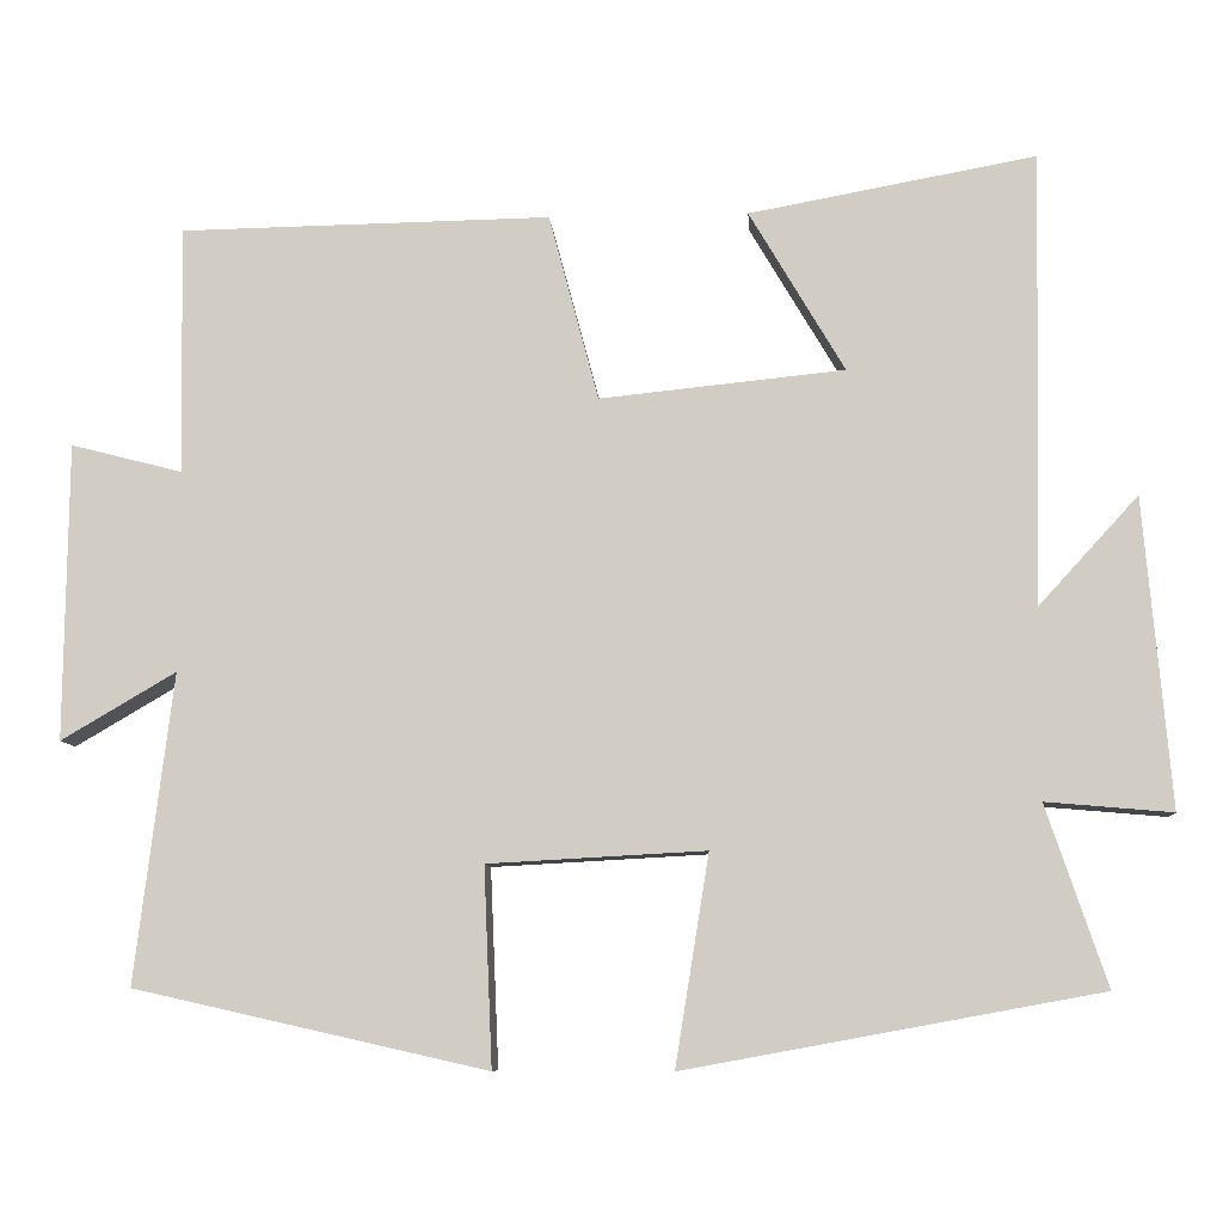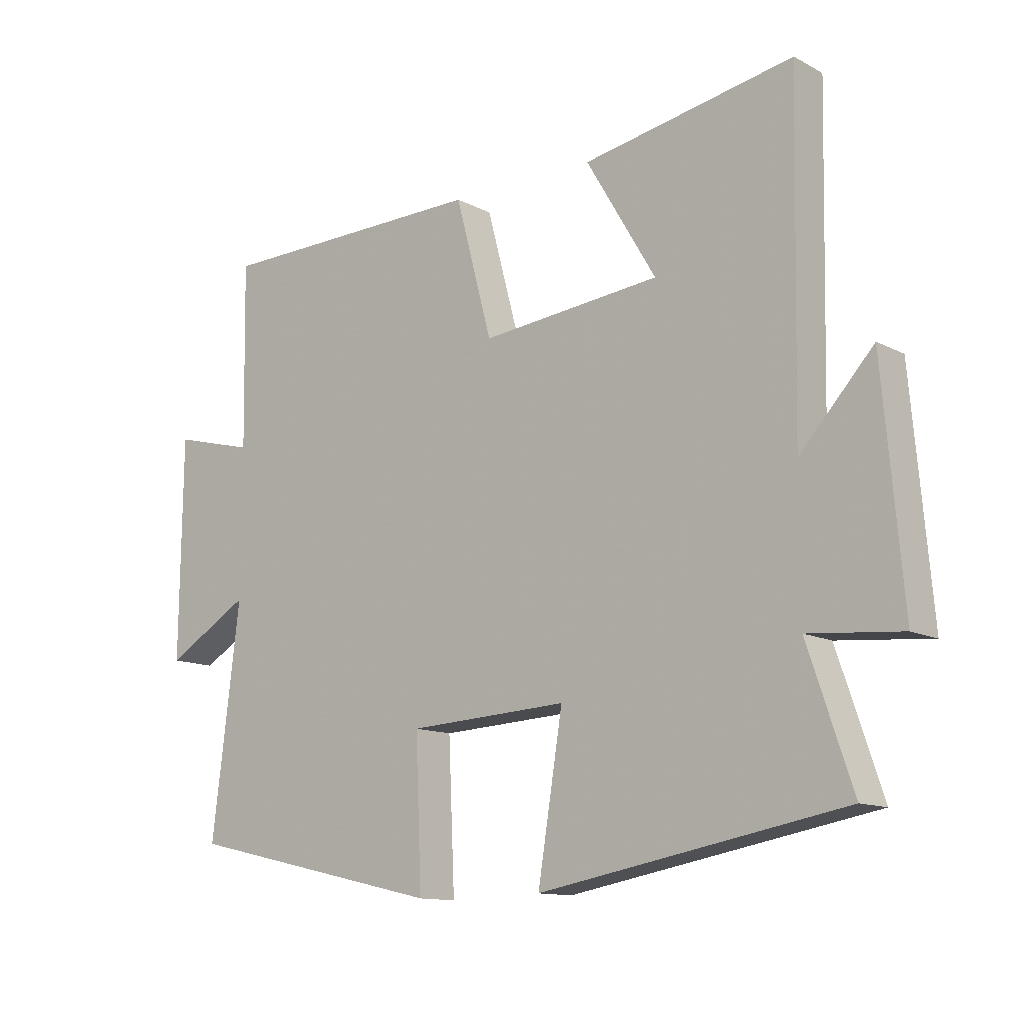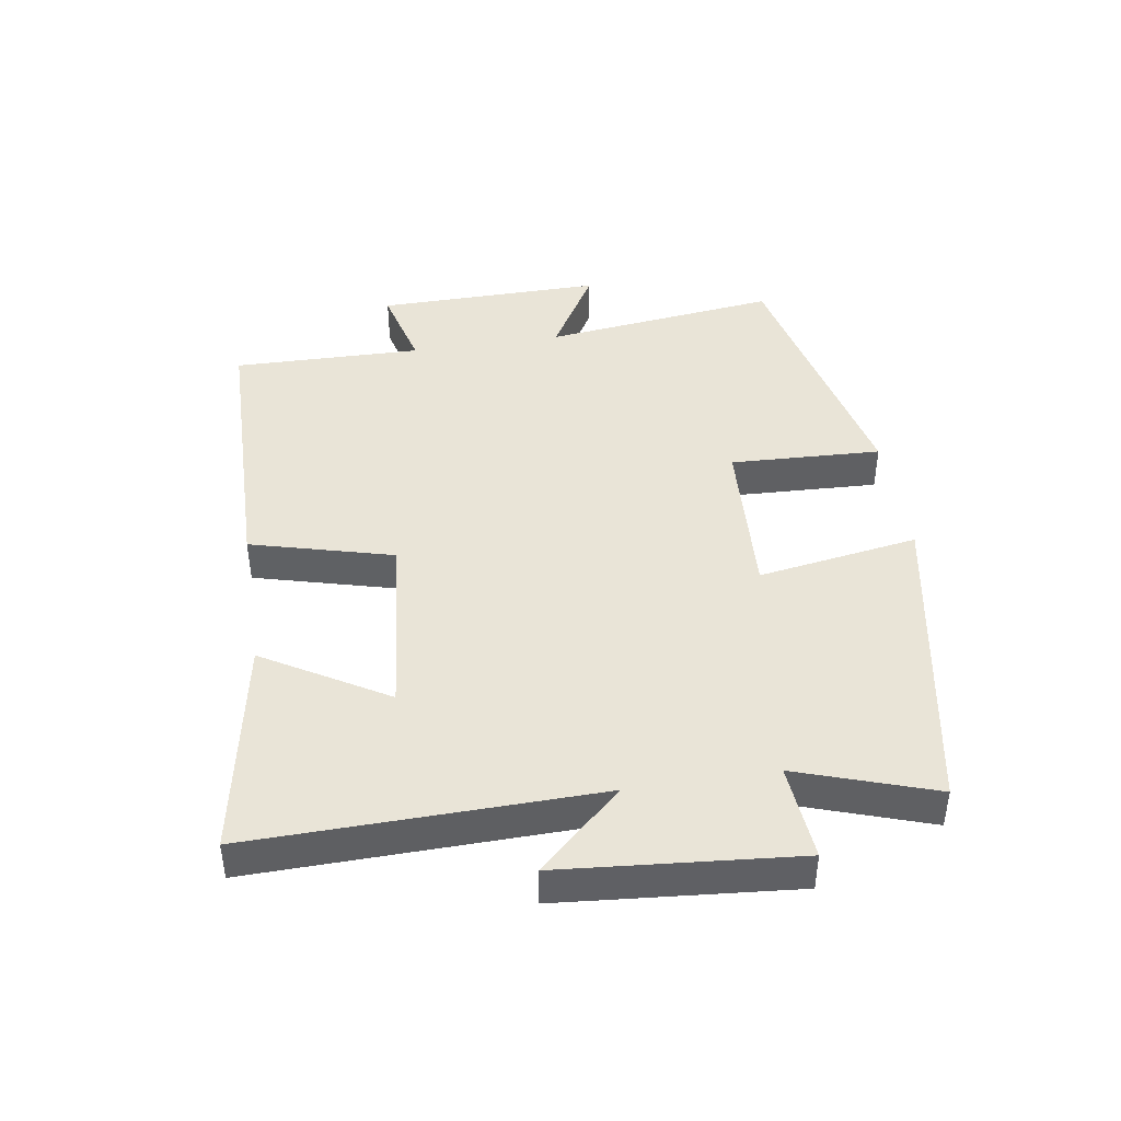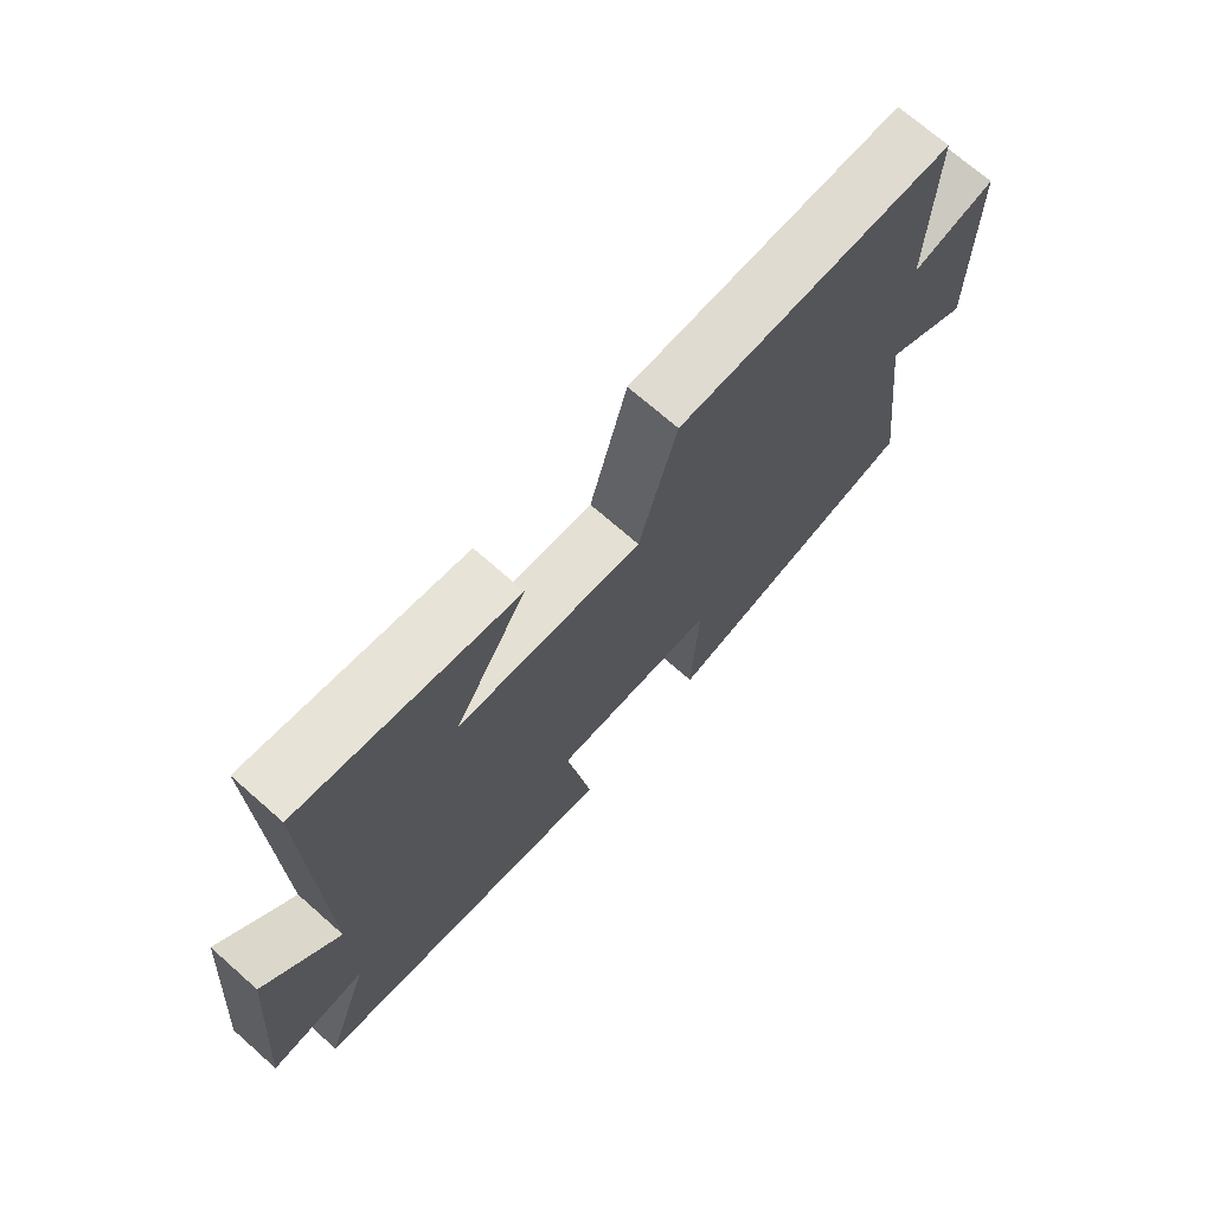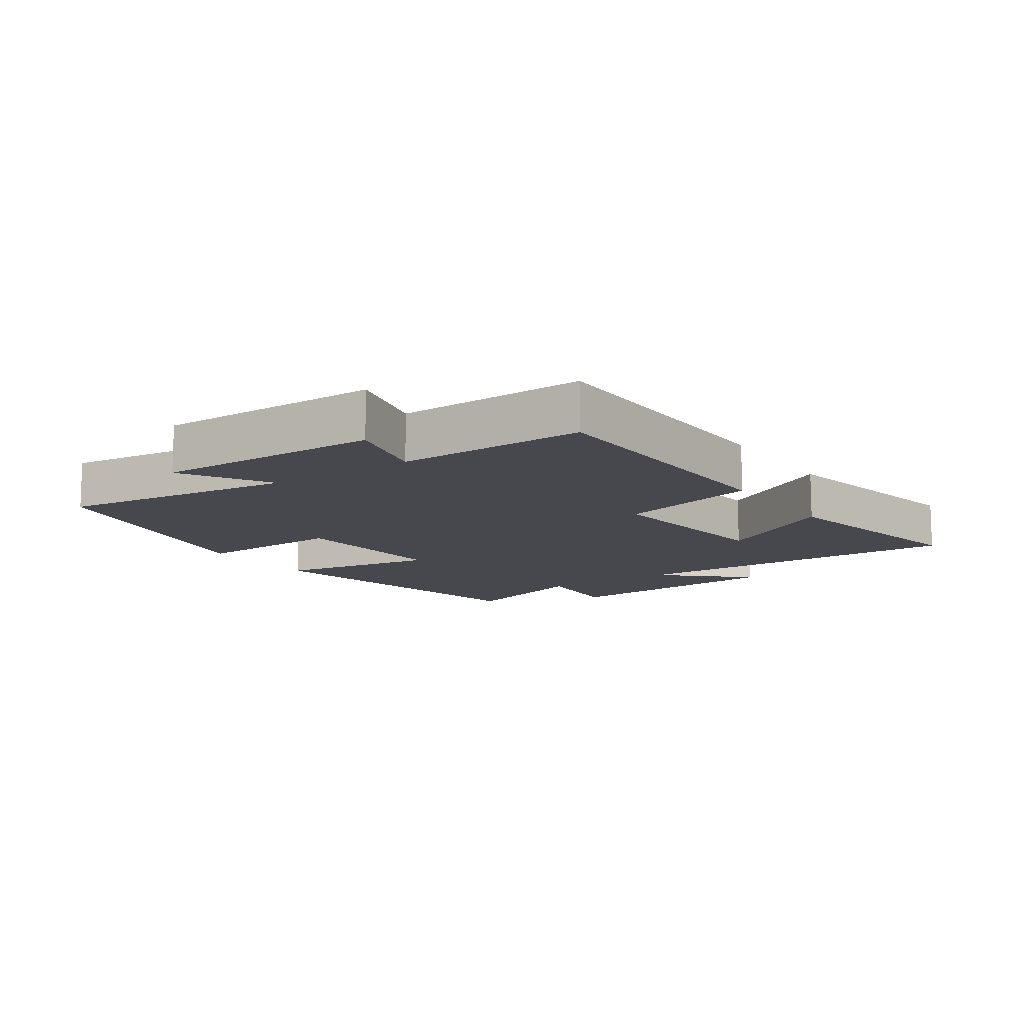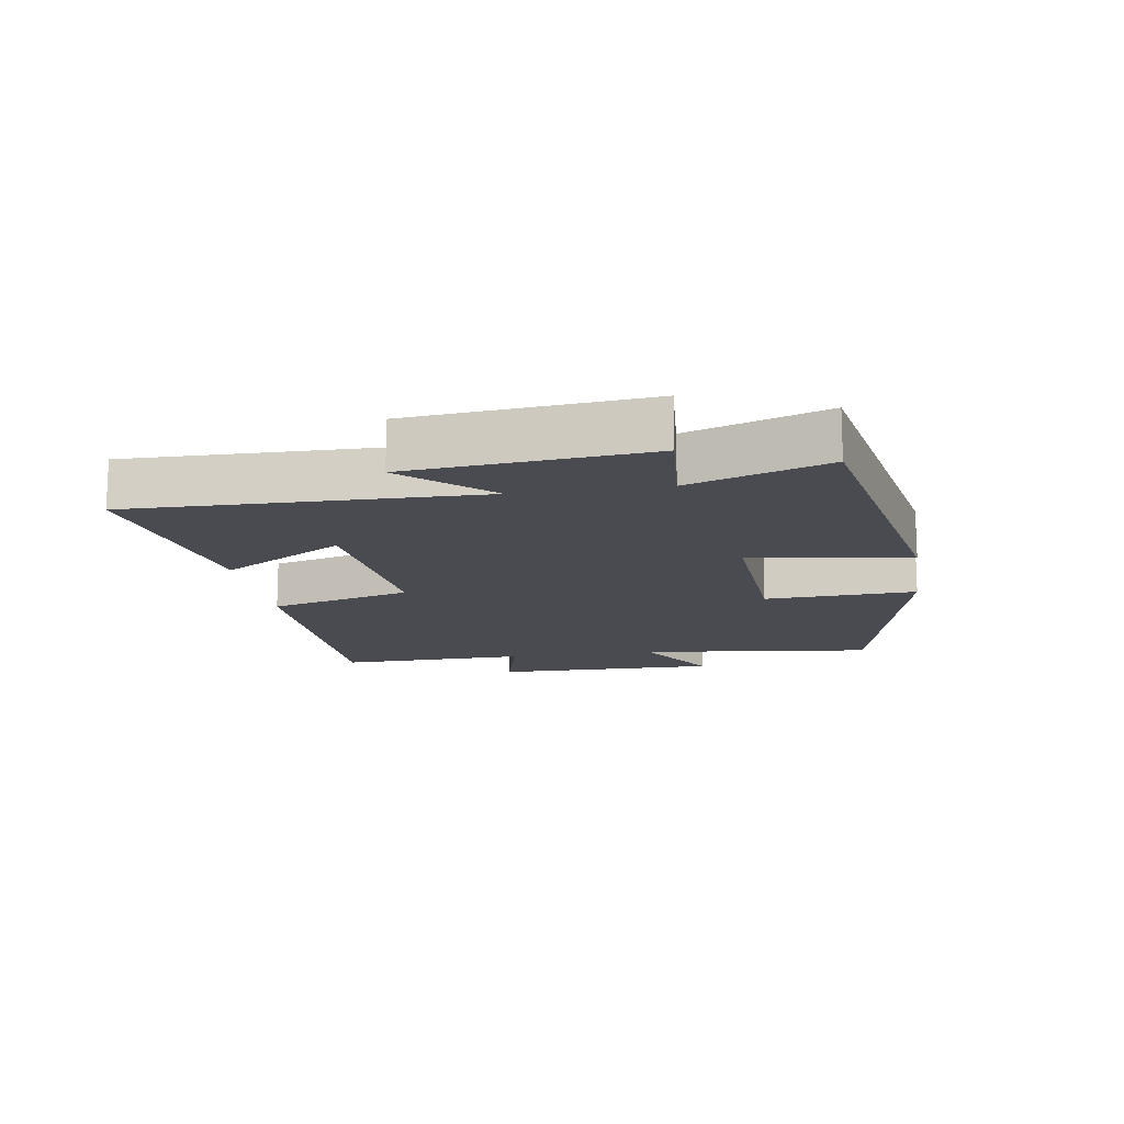
<metadata>
{"format":"obj","ext":"obj","renderer":"f3d","projection":"perspective","resolution":1024,"background":"white","views":[{"elev":-8.4,"azim":3.8,"up":"+Z"},{"elev":-12.4,"azim":39.4,"up":"+Z"},{"elev":43.4,"azim":81.1,"up":"+Y"},{"elev":70.9,"azim":131.4,"up":"+Z"},{"elev":-11.8,"azim":-55.5,"up":"+Y"},{"elev":-14.5,"azim":99.2,"up":"+Y"}]}
</metadata>
<code>
v 0.572 0.07 -0.41
v 0.081 0.07 -0.5
v 0.121 0.07 -0.251
v -0.137 0.07 -0.265
v -0.127 0.07 -0.5
v -0.545 0.07 -0.406
v -0.5 0.07 -0.04
v -0.636 0.07 -0.12
v -0.632 0.07 0.232
v -0.5 0.07 0.198
v -0.505 0.07 0.492
v -0.065 0.07 0.5
v -0.006 0.07 0.279
v 0.284 0.07 0.309
v 0.171 0.07 0.5
v 0.511 0.07 0.563
v 0.5 0.07 0.027
v 0.618 0.07 0.156
v 0.65 0.07 -0.21
v 0.5 0.07 -0.197
v 0.572 0 -0.41
v 0.081 0 -0.5
v 0.121 0 -0.251
v -0.137 0 -0.265
v -0.127 0 -0.5
v -0.545 0 -0.406
v -0.5 0 -0.04
v -0.636 0 -0.12
v -0.632 0 0.232
v -0.5 0 0.198
v -0.505 0 0.492
v -0.065 0 0.5
v -0.006 0 0.279
v 0.284 0 0.309
v 0.171 0 0.5
v 0.511 0 0.563
v 0.5 0 0.027
v 0.618 0 0.156
v 0.65 0 -0.21
v 0.5 0 -0.197
f 17 18 19 20
f 14 15 16 17
f 13 14 17 20
f 10 11 12 13
f 10 13 20 1
f 7 8 9 10
f 4 5 6 7
f 3 4 7 10
f 1 2 3
f 1 3 10
f 40 39 38 37
f 37 36 35 34
f 40 37 34 33
f 33 32 31 30
f 21 40 33 30
f 30 29 28 27
f 27 26 25 24
f 30 27 24 23
f 23 22 21
f 30 23 21
f 1 21 22 2
f 2 22 23 3
f 3 23 24 4
f 4 24 25 5
f 5 25 26 6
f 6 26 27 7
f 7 27 28 8
f 8 28 29 9
f 9 29 30 10
f 10 30 31 11
f 11 31 32 12
f 12 32 33 13
f 13 33 34 14
f 14 34 35 15
f 15 35 36 16
f 16 36 37 17
f 17 37 38 18
f 18 38 39 19
f 19 39 40 20
f 20 40 21 1

</code>
